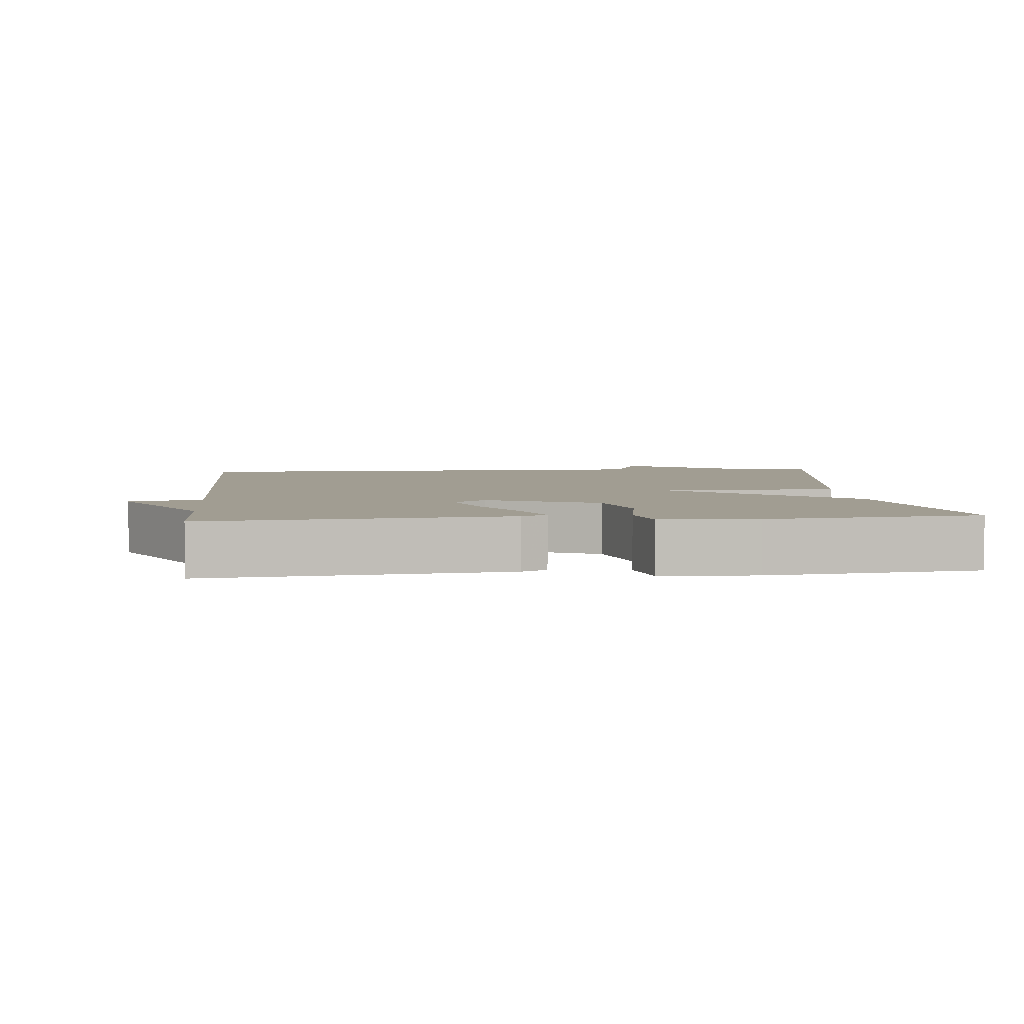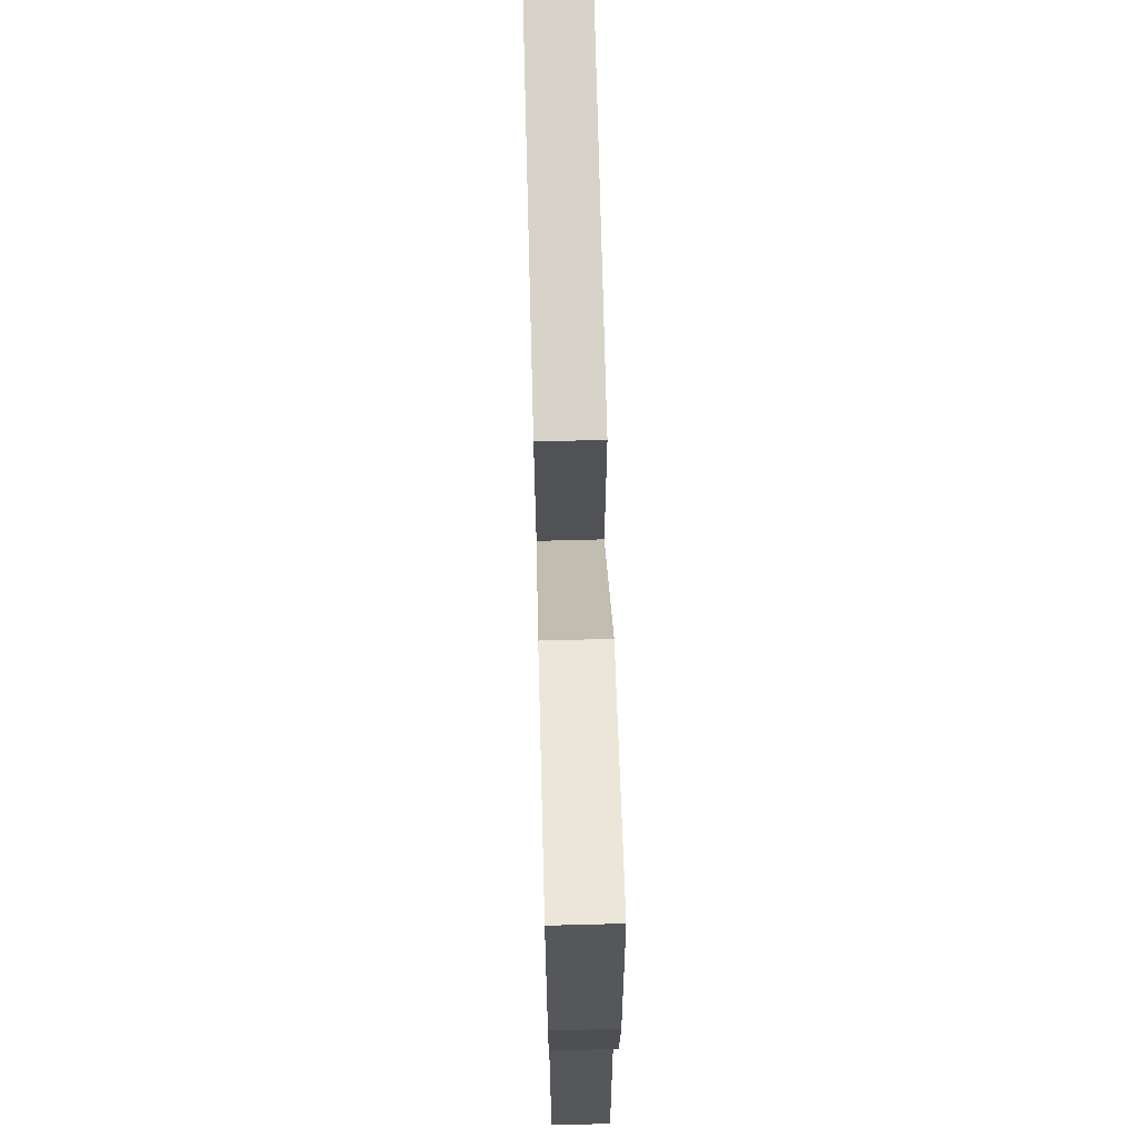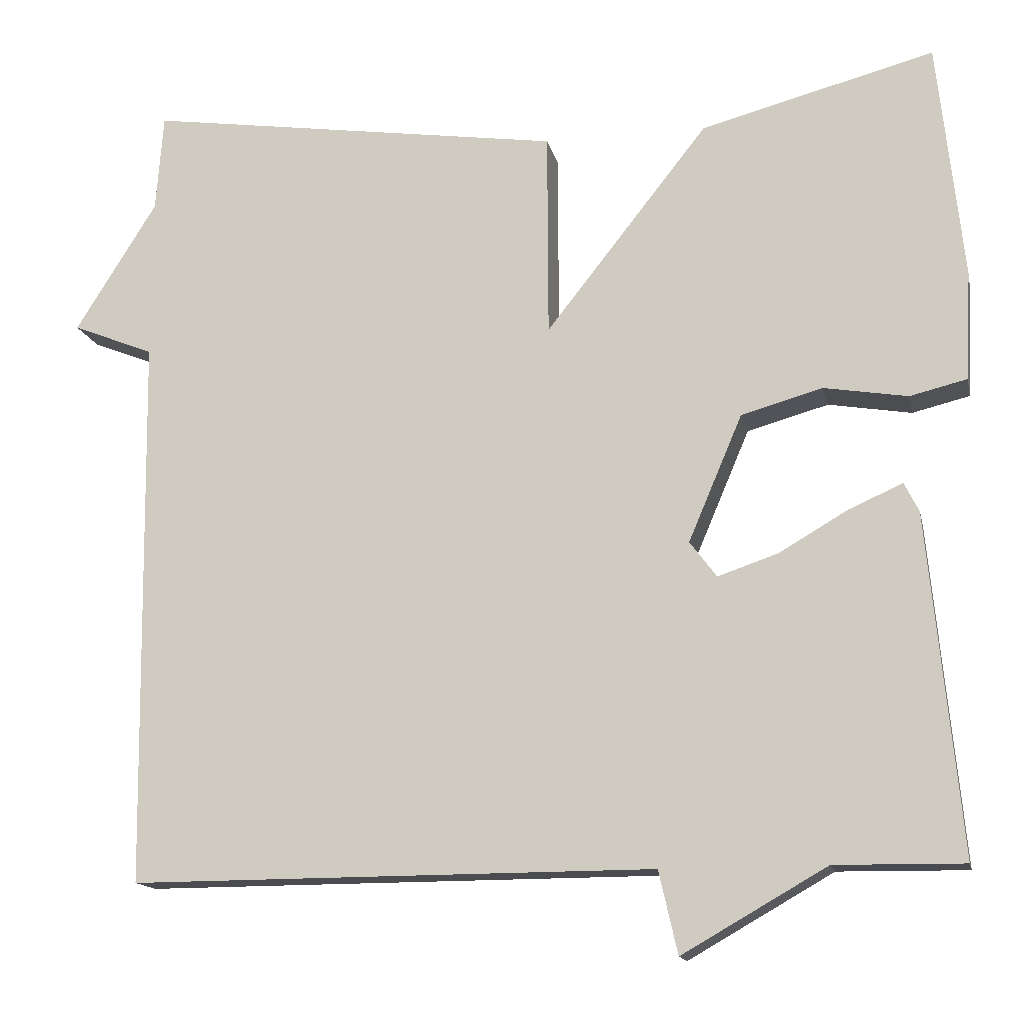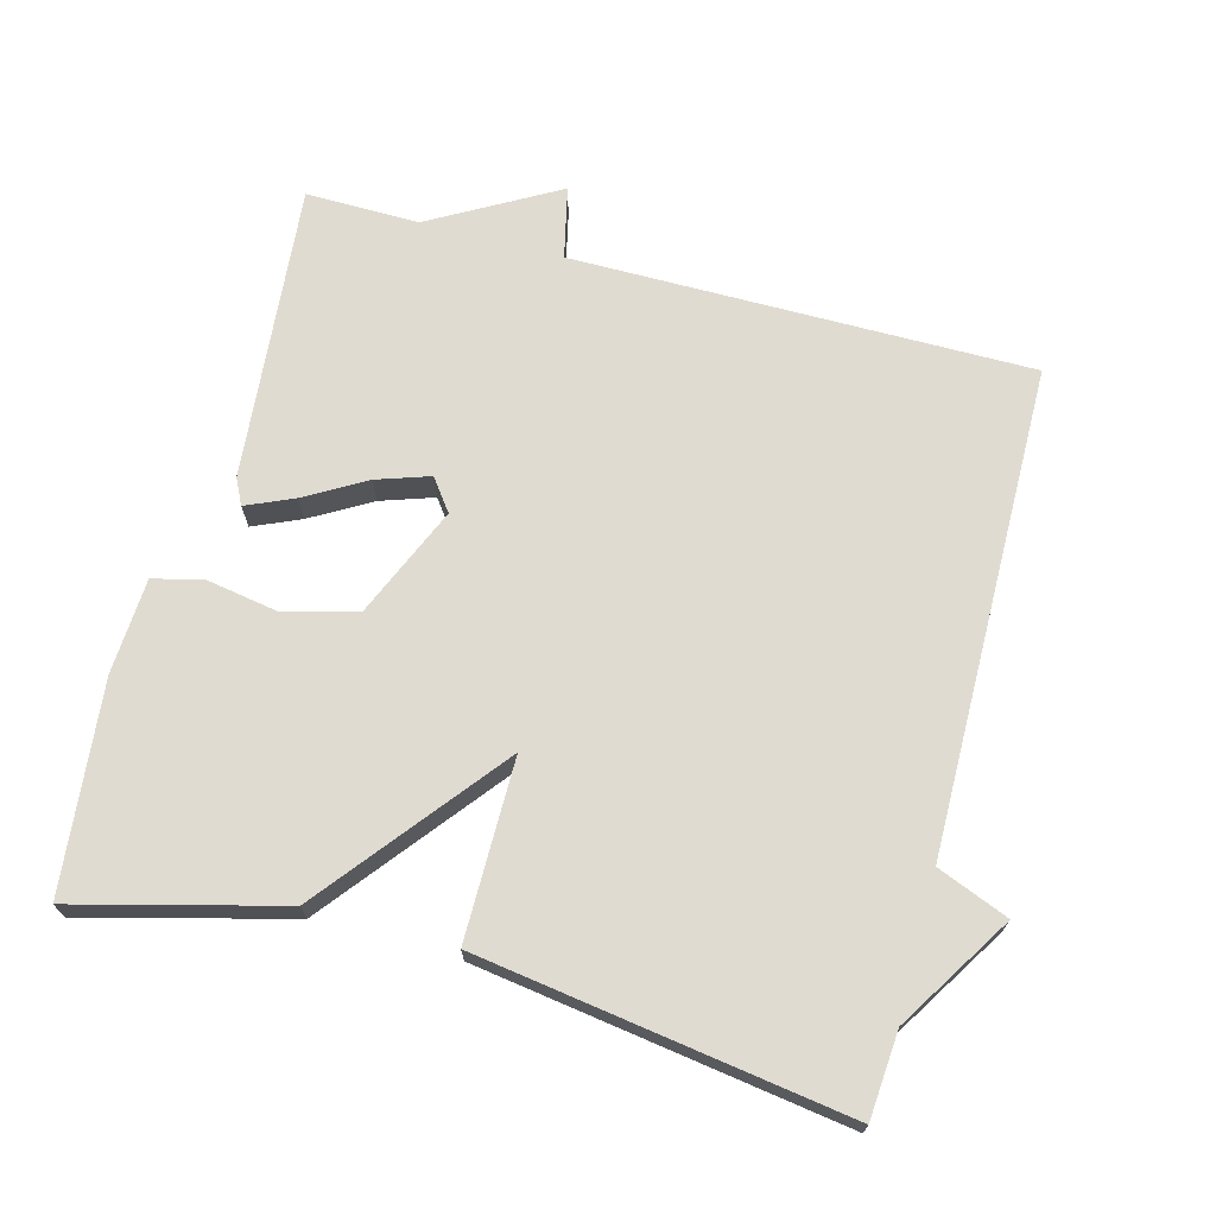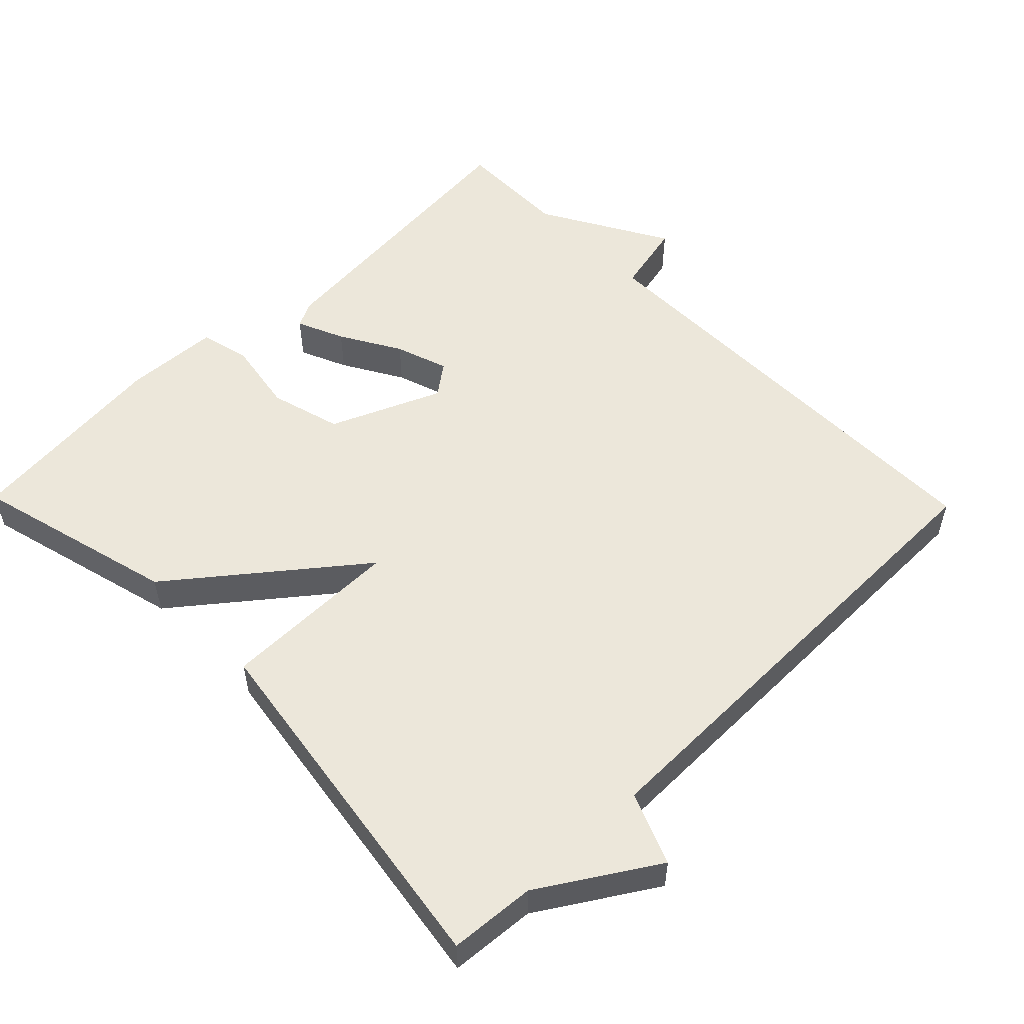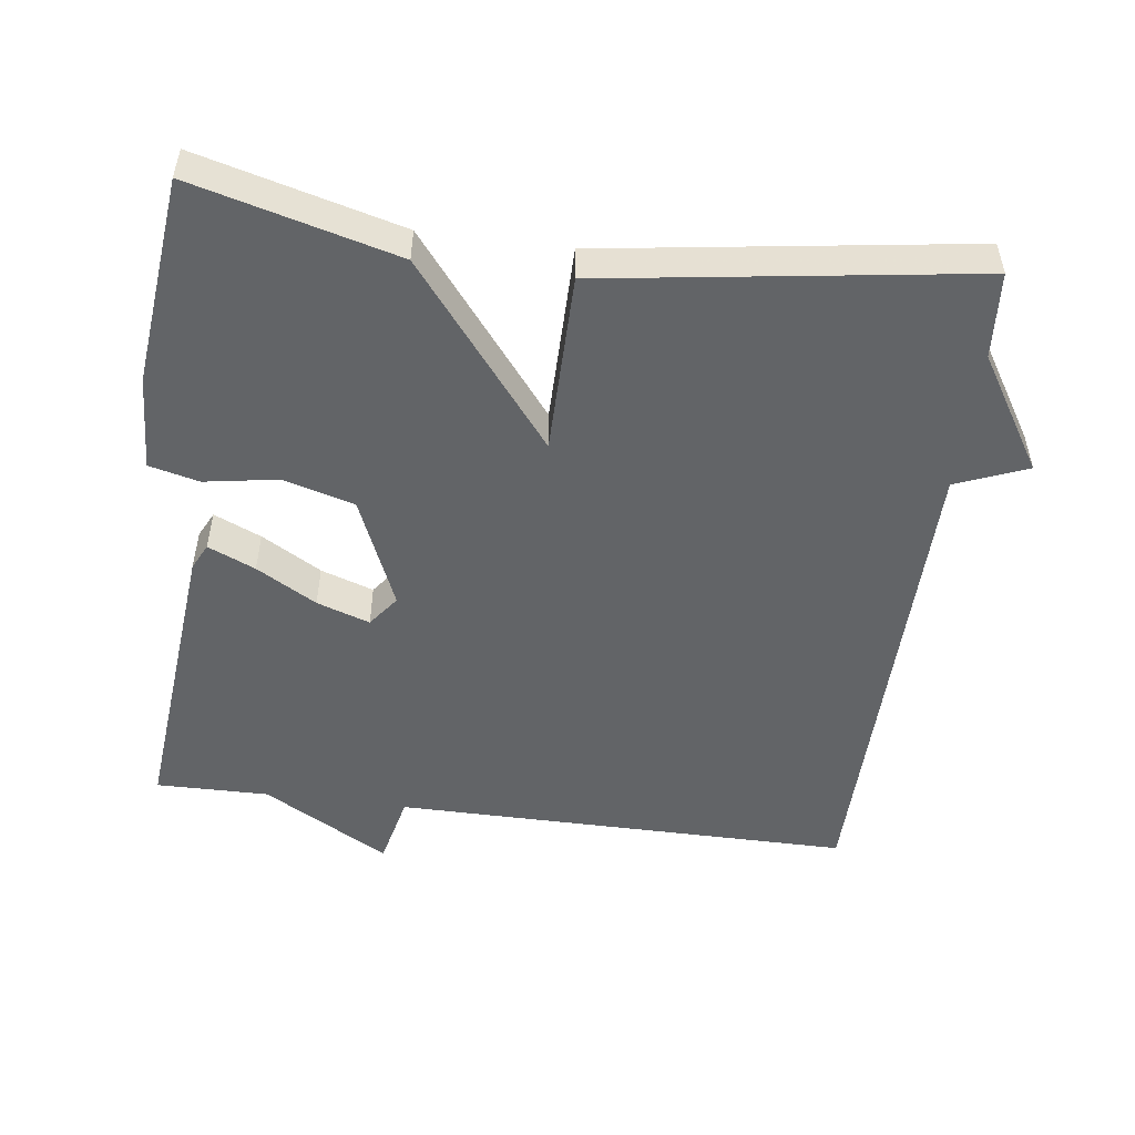
<metadata>
{"format":"obj","ext":"obj","renderer":"f3d","projection":"perspective","resolution":1024,"background":"white","views":[{"elev":4.6,"azim":-95.3,"up":"+Y"},{"elev":68.9,"azim":-91.5,"up":"+Z"},{"elev":-14.6,"azim":-168.0,"up":"+Z"},{"elev":69.8,"azim":15.1,"up":"+Y"},{"elev":53.9,"azim":45.7,"up":"+Y"},{"elev":-51.1,"azim":-7.5,"up":"+Y"}]}
</metadata>
<code>
v 0.5 0.07 0.5
v 0.509 0.07 0.38
v 0.609 0.07 0.22
v 0.509 0.07 0.18
v 0.5 0.07 -0.5
v -0.142 0.07 -0.498
v -0.165 0.07 -0.599
v -0.342 0.07 -0.498
v -0.5 0.07 -0.5
v -0.461 0.07 -0.085
v -0.443 0.07 -0.049
v -0.377 0.07 -0.078
v -0.293 0.07 -0.127
v -0.219 0.07 -0.152
v -0.186 0.07 -0.108
v -0.252 0.07 0.047
v -0.352 0.07 0.075
v -0.454 0.07 0.058
v -0.524 0.07 0.075
v -0.531 0.07 0.208
v -0.5 0.07 0.5
v -0.214 0.07 0.425
v -0.015 0.07 0.173
v -0.014 0.07 0.425
v 0.5 0 0.5
v 0.509 0 0.38
v 0.609 0 0.22
v 0.509 0 0.18
v 0.5 0 -0.5
v -0.142 0 -0.498
v -0.165 0 -0.599
v -0.342 0 -0.498
v -0.5 0 -0.5
v -0.461 0 -0.085
v -0.443 0 -0.049
v -0.377 0 -0.078
v -0.293 0 -0.127
v -0.219 0 -0.152
v -0.186 0 -0.108
v -0.252 0 0.047
v -0.352 0 0.075
v -0.454 0 0.058
v -0.524 0 0.075
v -0.531 0 0.208
v -0.5 0 0.5
v -0.214 0 0.425
v -0.015 0 0.173
v -0.014 0 0.425
f 23 24 1 2
f 21 22 23
f 20 21 23
f 19 20 23
f 18 19 23
f 17 18 23
f 16 17 23
f 15 16 23 2
f 14 15 2
f 11 12 13
f 10 11 13
f 9 10 13
f 8 9 13
f 8 13 14
f 7 8 14
f 6 7 14
f 6 14 2
f 5 6 2
f 4 5 2
f 2 3 4
f 26 25 48 47
f 47 46 45
f 47 45 44
f 47 44 43
f 47 43 42
f 47 42 41
f 47 41 40
f 26 47 40 39
f 26 39 38
f 37 36 35
f 37 35 34
f 37 34 33
f 37 33 32
f 38 37 32
f 38 32 31
f 38 31 30
f 26 38 30
f 26 30 29
f 26 29 28
f 28 27 26
f 1 25 26 2
f 2 26 27 3
f 3 27 28 4
f 4 28 29 5
f 5 29 30 6
f 6 30 31 7
f 7 31 32 8
f 8 32 33 9
f 9 33 34 10
f 10 34 35 11
f 11 35 36 12
f 12 36 37 13
f 13 37 38 14
f 14 38 39 15
f 15 39 40 16
f 16 40 41 17
f 17 41 42 18
f 18 42 43 19
f 19 43 44 20
f 20 44 45 21
f 21 45 46 22
f 22 46 47 23
f 23 47 48 24
f 24 48 25 1

</code>
